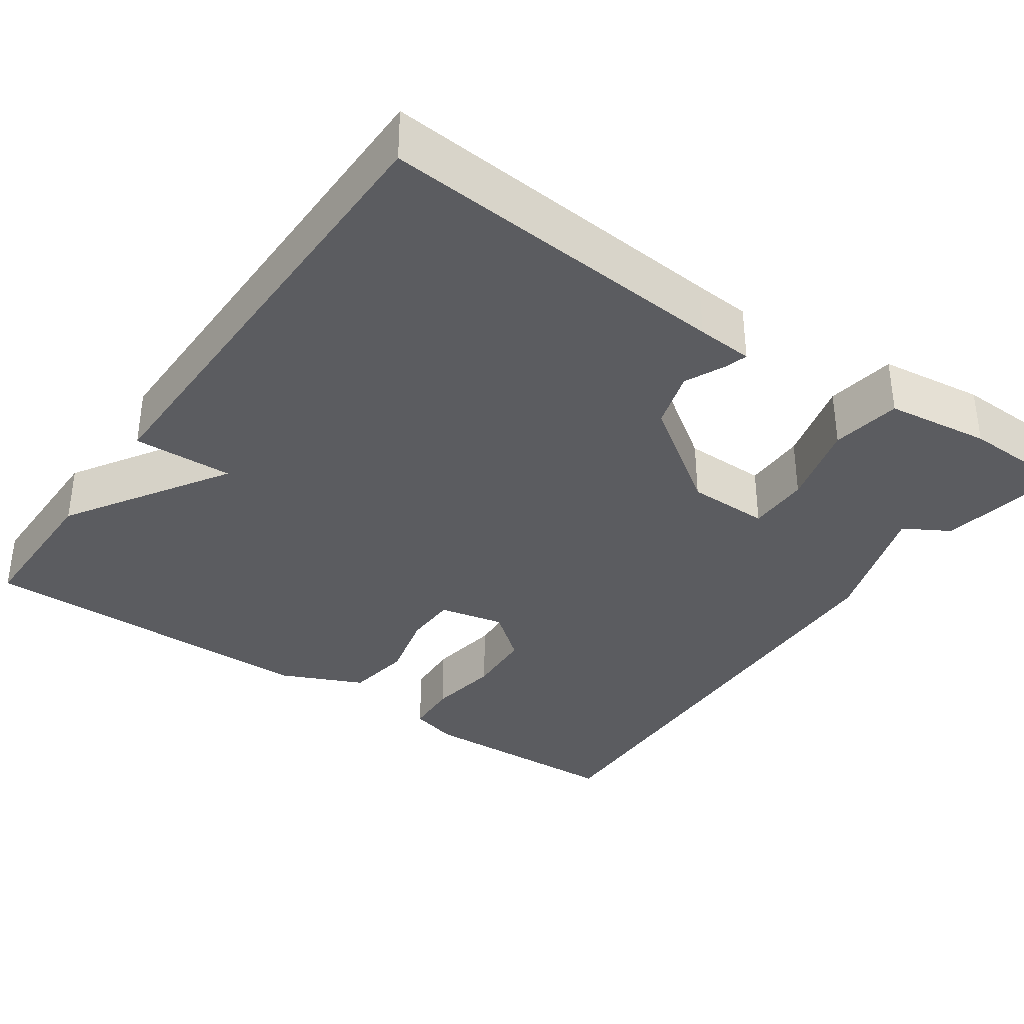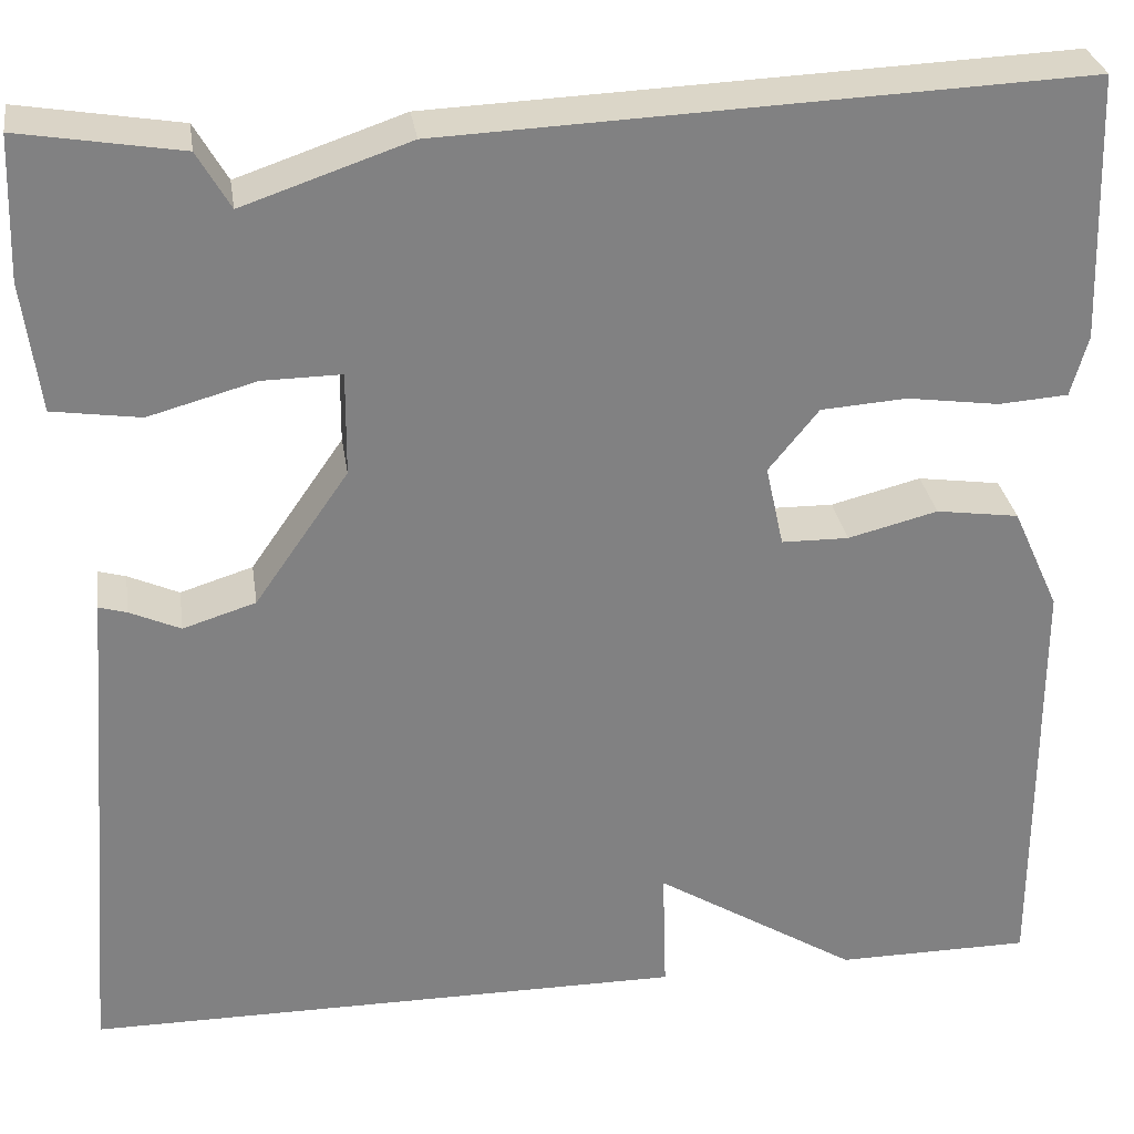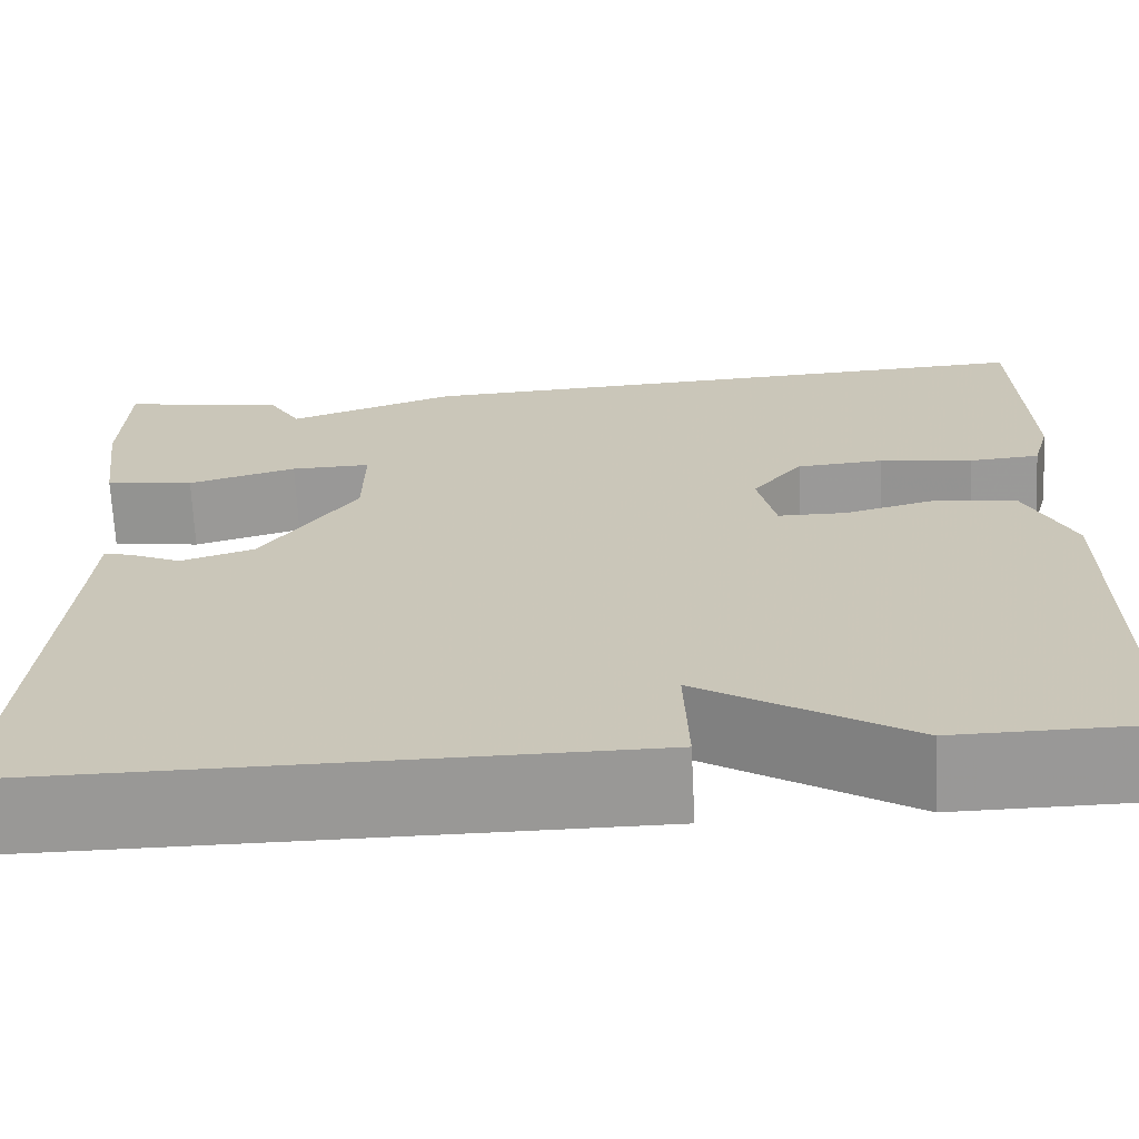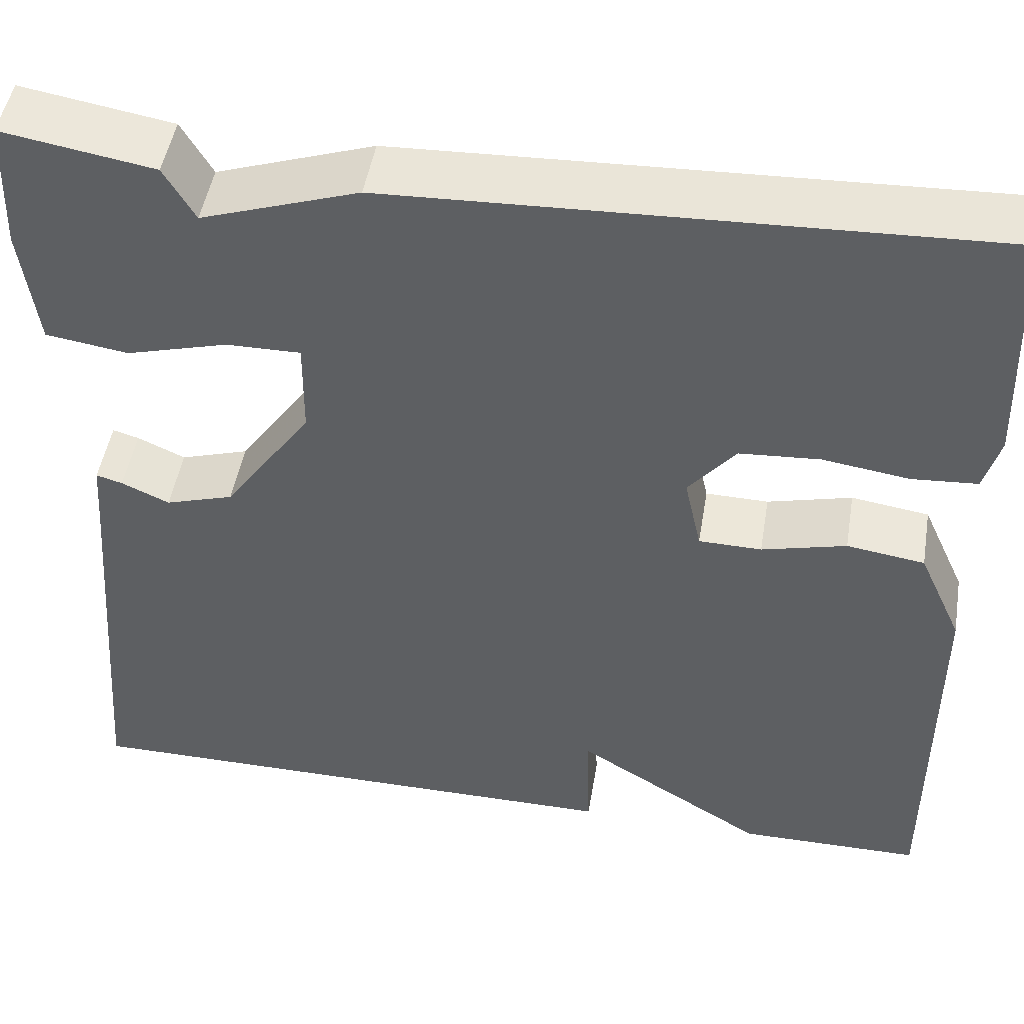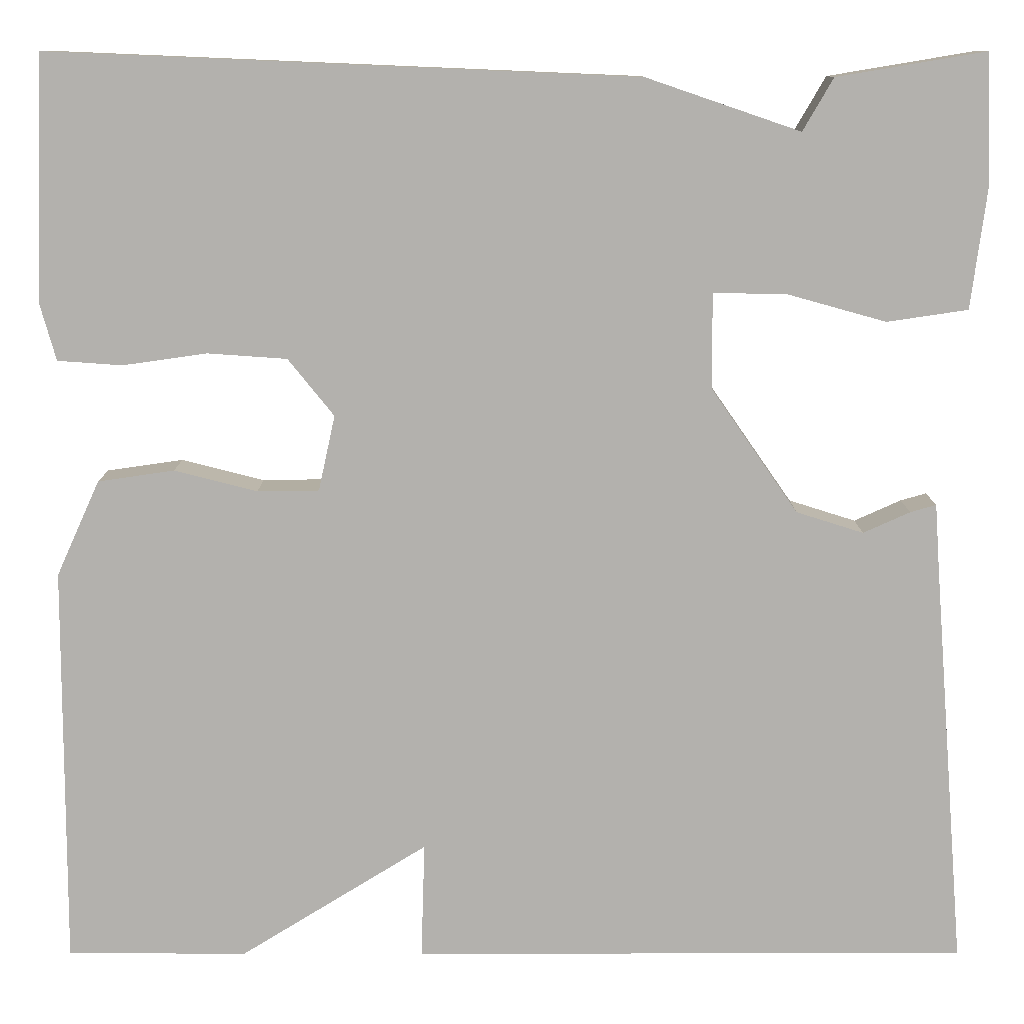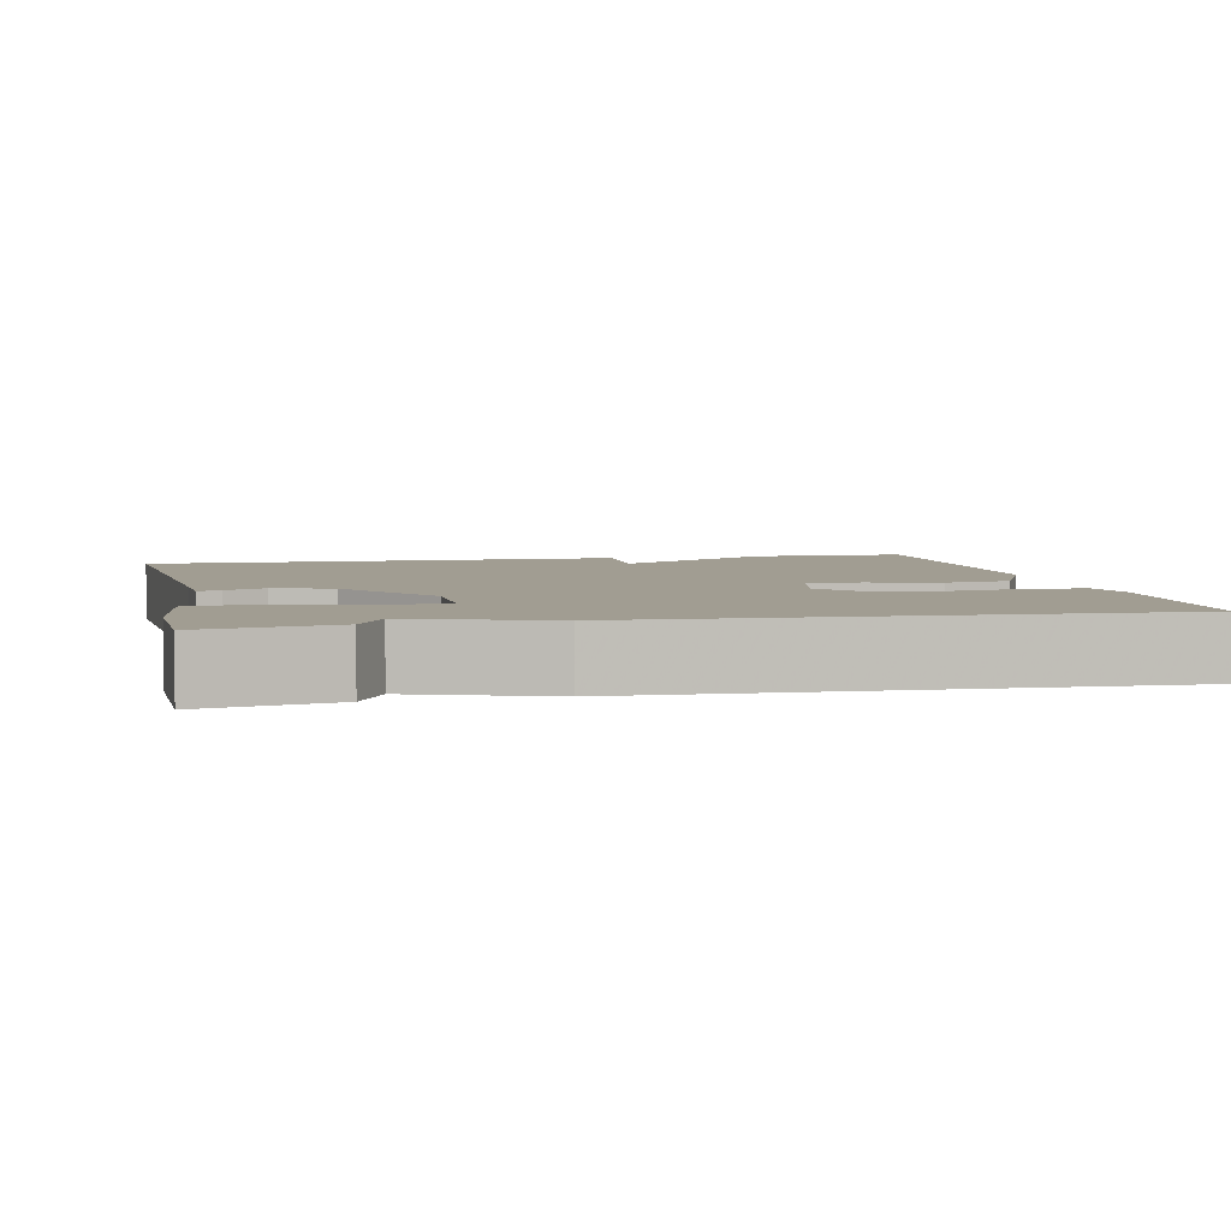
<metadata>
{"format":"obj","ext":"obj","renderer":"f3d","projection":"perspective","resolution":1024,"background":"white","views":[{"elev":-35.1,"azim":-125.1,"up":"+Y"},{"elev":30.0,"azim":-8.5,"up":"+Z"},{"elev":-68.6,"azim":2.9,"up":"+Z"},{"elev":48.3,"azim":9.5,"up":"+Z"},{"elev":10.8,"azim":-180.0,"up":"+Z"},{"elev":4.6,"azim":-12.1,"up":"+Y"}]}
</metadata>
<code>
v 0.5 0.07 0.5
v 0.509 0.07 0.233
v 0.492 0.07 0.172
v 0.422 0.07 0.167
v 0.33 0.07 0.18
v 0.244 0.07 0.174
v 0.194 0.07 0.112
v 0.212 0.07 0.03
v 0.279 0.07 0.029
v 0.369 0.07 0.052
v 0.452 0.07 0.04
v 0.499 0.07 -0.064
v 0.5 0.07 -0.5
v 0.304 0.07 -0.501
v 0.1 0.07 -0.375
v 0.104 0.07 -0.501
v -0.5 0.07 -0.5
v -0.465 0.07 -0.057
v -0.46 0.07 0.014
v -0.432 0.07 0.006
v -0.381 0.07 -0.017
v -0.308 0.07 0.006
v -0.214 0.07 0.141
v -0.213 0.07 0.245
v -0.292 0.07 0.244
v -0.4 0.07 0.214
v -0.488 0.07 0.227
v -0.505 0.07 0.358
v -0.5 0.07 0.5
v -0.338 0.07 0.473
v -0.305 0.07 0.416
v -0.138 0.07 0.473
v 0.5 0 0.5
v 0.509 0 0.233
v 0.492 0 0.172
v 0.422 0 0.167
v 0.33 0 0.18
v 0.244 0 0.174
v 0.194 0 0.112
v 0.212 0 0.03
v 0.279 0 0.029
v 0.369 0 0.052
v 0.452 0 0.04
v 0.499 0 -0.064
v 0.5 0 -0.5
v 0.304 0 -0.501
v 0.1 0 -0.375
v 0.104 0 -0.501
v -0.5 0 -0.5
v -0.465 0 -0.057
v -0.46 0 0.014
v -0.432 0 0.006
v -0.381 0 -0.017
v -0.308 0 0.006
v -0.214 0 0.141
v -0.213 0 0.245
v -0.292 0 0.244
v -0.4 0 0.214
v -0.488 0 0.227
v -0.505 0 0.358
v -0.5 0 0.5
v -0.338 0 0.473
v -0.305 0 0.416
v -0.138 0 0.473
f 3 4 5
f 2 3 5
f 1 2 5
f 32 1 5
f 31 32 5
f 29 30 31
f 28 29 31
f 27 28 31
f 26 27 31
f 25 26 31
f 24 25 31
f 24 31 5 6
f 23 24 6 7
f 22 23 7 8
f 21 22 8 9
f 18 19 20 21
f 17 18 21
f 16 17 21
f 15 16 21
f 15 21 9
f 13 14 15
f 12 13 15
f 11 12 15
f 10 11 15
f 9 10 15
f 37 36 35
f 37 35 34
f 37 34 33
f 37 33 64
f 37 64 63
f 63 62 61
f 63 61 60
f 63 60 59
f 63 59 58
f 63 58 57
f 63 57 56
f 38 37 63 56
f 39 38 56 55
f 40 39 55 54
f 41 40 54 53
f 53 52 51 50
f 53 50 49
f 53 49 48
f 53 48 47
f 41 53 47
f 47 46 45
f 47 45 44
f 47 44 43
f 47 43 42
f 47 42 41
f 1 33 34 2
f 2 34 35 3
f 3 35 36 4
f 4 36 37 5
f 5 37 38 6
f 6 38 39 7
f 7 39 40 8
f 8 40 41 9
f 9 41 42 10
f 10 42 43 11
f 11 43 44 12
f 12 44 45 13
f 13 45 46 14
f 14 46 47 15
f 15 47 48 16
f 16 48 49 17
f 17 49 50 18
f 18 50 51 19
f 19 51 52 20
f 20 52 53 21
f 21 53 54 22
f 22 54 55 23
f 23 55 56 24
f 24 56 57 25
f 25 57 58 26
f 26 58 59 27
f 27 59 60 28
f 28 60 61 29
f 29 61 62 30
f 30 62 63 31
f 31 63 64 32
f 32 64 33 1

</code>
